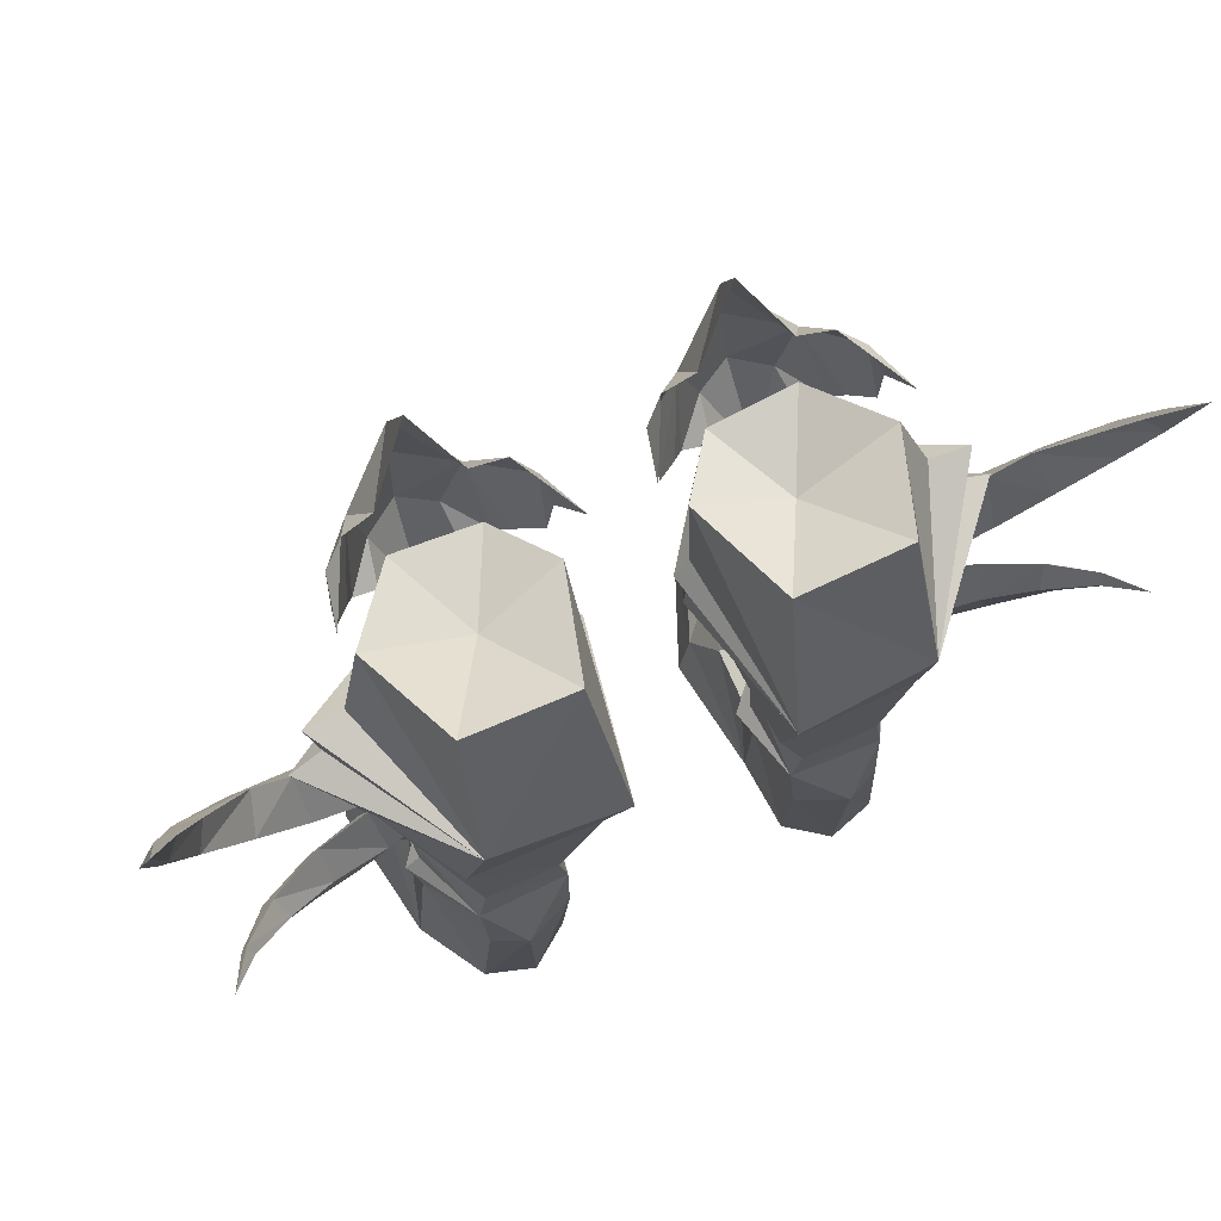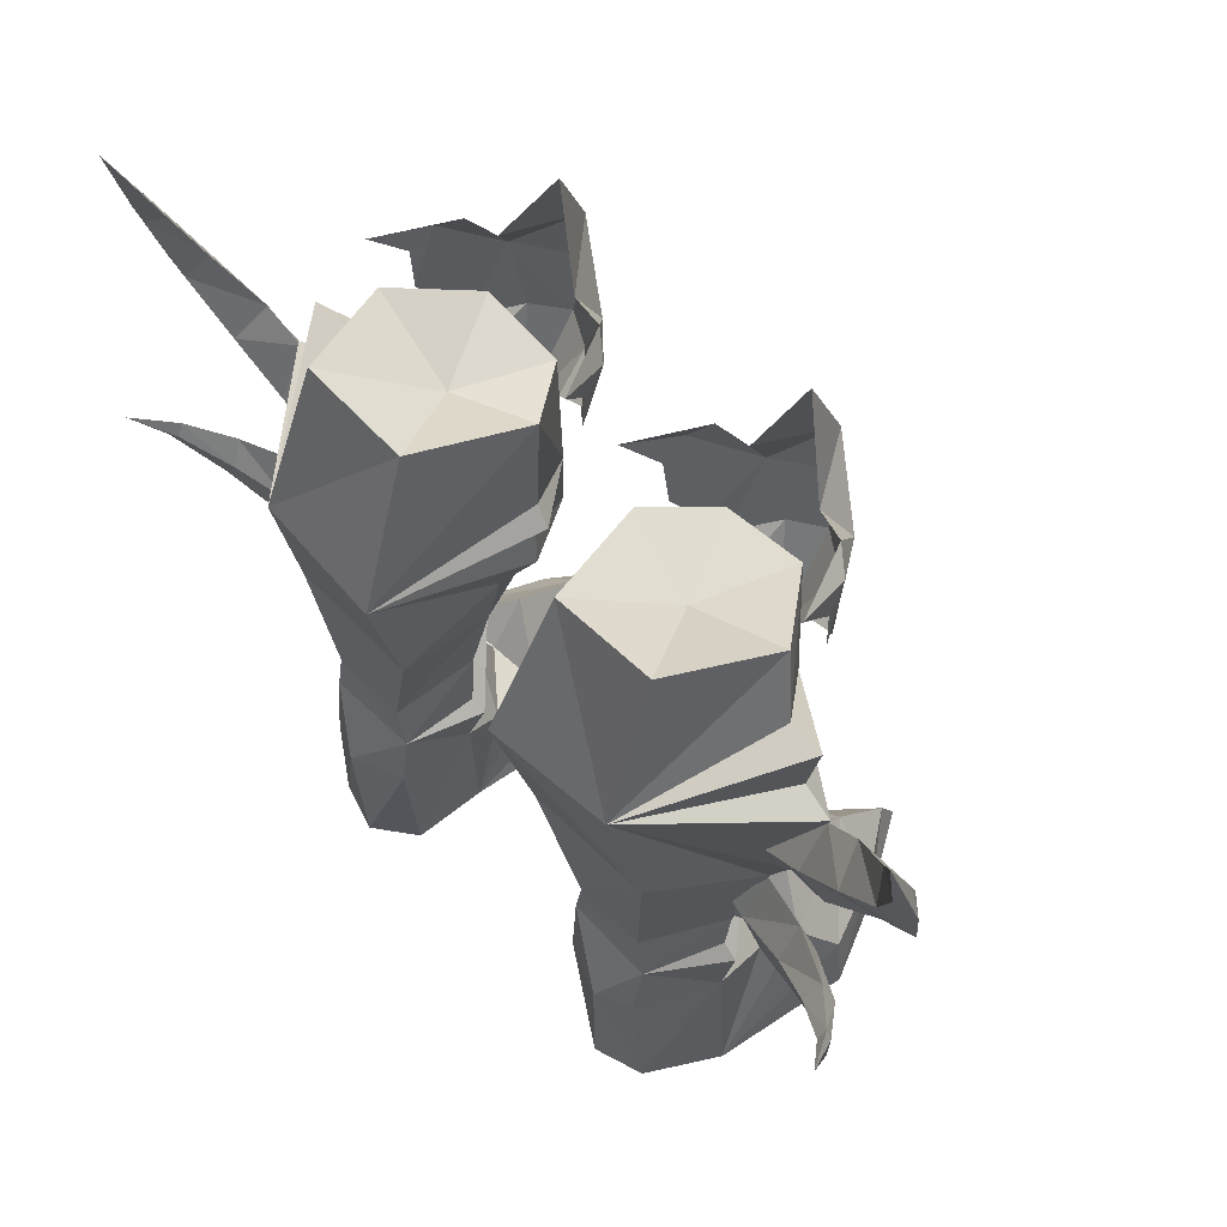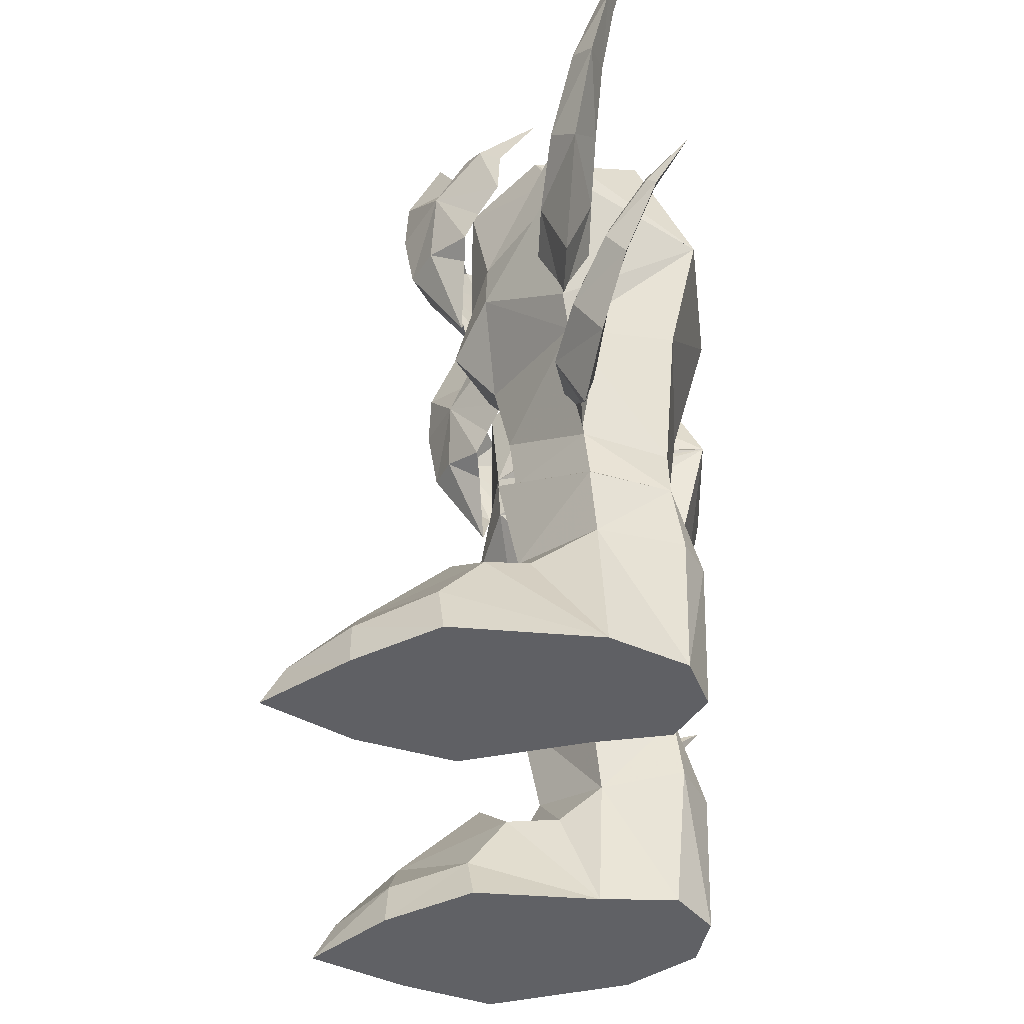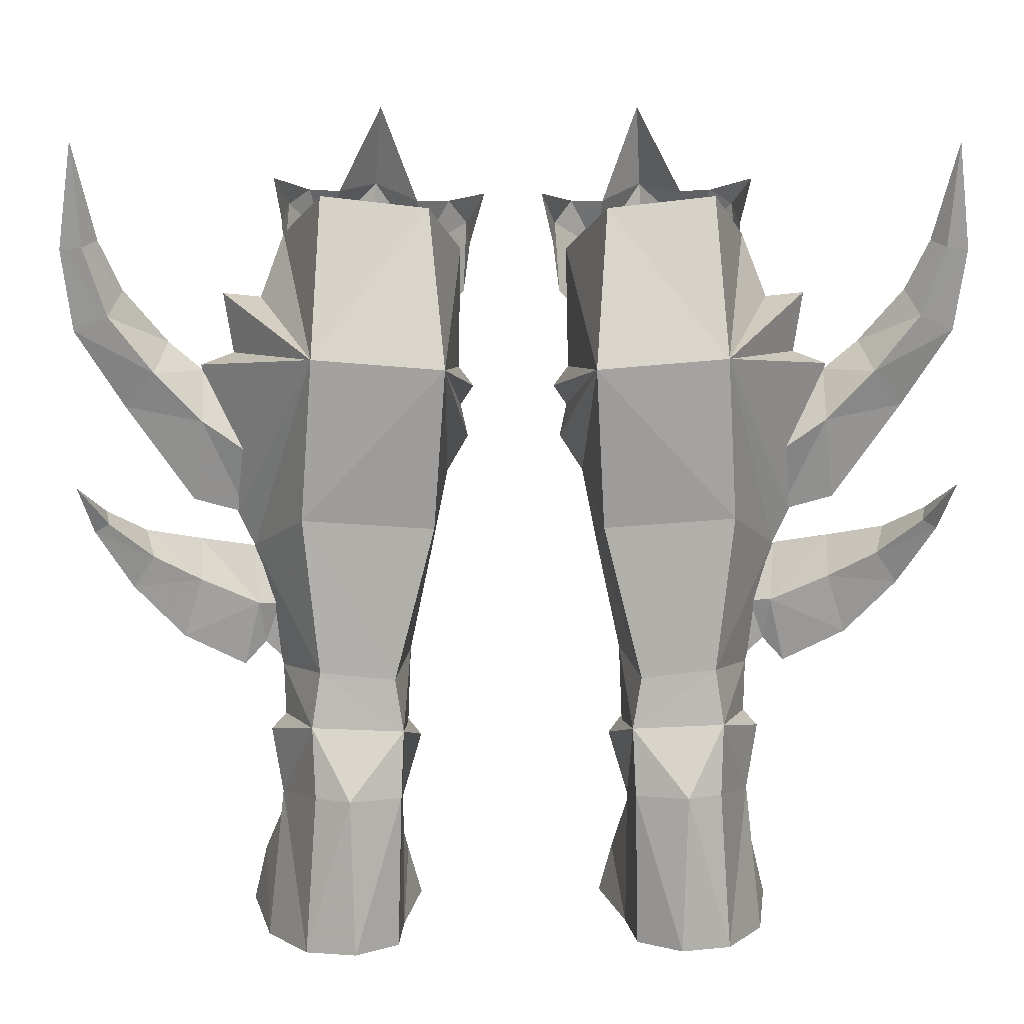
<metadata>
{"format":"obj","ext":"obj","renderer":"f3d","projection":"perspective","resolution":1024,"background":"white","views":[{"elev":71.4,"azim":155.7,"up":"+Z"},{"elev":60.6,"azim":-134.0,"up":"+Z"},{"elev":-46.1,"azim":93.7,"up":"+Z"},{"elev":7.0,"azim":177.6,"up":"+Z"}]}
</metadata>
<code>
g robber_shoe_female_47730
v 3.458 -4.096 26.16
v 4.348 -4.182 23.58
v 5.573 -4.828 23.77
v 5.41 -5.228 26.43
v 3.14 -2.872 22.92
v 2.677 -2.39 23.68
v 7.355 -3.772 26.62
v 6.824 -3.977 23.69
v 7.991 -2.508 23.23
v 8.288 -1.963 24.29
v -3.579 -4.096 26.17
v -5.53 -5.228 26.43
v -5.694 -4.828 23.78
v -4.468 -4.182 23.58
v -3.26 -2.872 22.92
v -2.797 -2.39 23.68
v -7.476 -3.772 26.62
v -6.945 -3.977 23.69
v -8.112 -2.508 23.24
v -8.408 -1.963 24.3
v 1.825 -1.68 24.51
v 2.374 -2.936 28.06
v 1.689 -2.441 27.2
v 3.632 -3.104 28.06
v 5.291 -5.151 28.77
v 5.054 -3.907 31.77
v 1.045 -0.2575 28.32
v 1.573 -1.617 26.4
v 4.172 -2.834 22.44
v 5.741 -2.768 20.35
v 8.857 -1.157 25.26
v 8.632 -1.913 27.94
v 7.852 -2.501 28.49
v 6.694 -2.828 28.43
v 9.096 0.3479 28.89
v 8.866 -1.077 27.17
v 7.123 -2.587 22.8
v -1.945 -1.68 24.52
v -1.81 -2.441 27.2
v -2.495 -2.937 28.06
v -3.752 -3.104 28.07
v -5.175 -3.908 31.78
v -5.411 -5.151 28.77
v -1.166 -0.2577 28.32
v -1.693 -1.617 26.41
v -4.292 -2.834 22.45
v -5.861 -2.768 20.36
v -8.978 -1.157 25.27
v -7.972 -2.501 28.49
v -8.753 -1.913 27.95
v -6.815 -2.829 28.44
v -9.217 0.3477 28.89
v -8.987 -1.077 27.17
v -7.243 -2.587 22.8
f 1 2 3
f 3 4 1
f 5 2 1
f 1 6 5
f 7 4 3
f 3 8 7
f 9 10 7
f 7 8 9
f 11 12 13
f 13 14 11
f 15 16 11
f 11 14 15
f 17 18 13
f 13 12 17
f 19 18 17
f 17 20 19
f 6 1 21
f 1 22 23
f 24 25 26
f 24 22 1
f 27 28 23
f 1 4 25
f 24 1 25
f 29 2 5
f 21 1 23
f 22 27 23
f 3 2 30
f 2 29 30
f 10 31 7
f 7 32 33
f 34 26 25
f 34 7 33
f 35 32 36
f 7 25 4
f 34 25 7
f 37 9 8
f 31 36 32
f 33 32 35
f 3 30 8
f 8 30 37
f 31 32 7
f 21 23 28
f 16 38 11
f 11 39 40
f 41 42 43
f 41 11 40
f 44 39 45
f 11 43 12
f 41 43 11
f 46 15 14
f 38 39 11
f 40 39 44
f 13 47 14
f 14 47 46
f 20 17 48
f 17 49 50
f 51 43 42
f 51 49 17
f 52 53 50
f 17 12 43
f 51 17 43
f 54 18 19
f 48 50 53
f 49 52 50
f 13 18 47
f 18 54 47
f 48 17 50
f 38 45 39
g robber_shoe_female_47730
v 7.515 6.466 22.3
v 2.681 6.705 21.94
v 3.225 4.334 27.73
v 7.202 4.374 28.17
v 6.706 -2.326 26.06
v 7.567 -1.627 21.52
v 9.6 1.029 24.4
v 8.742 0.3475 26.79
v 4.115 -3.058 1.756
v 3.582 -2.795 -0.000933
v 4.975 -6.133 -0.0394
v 5.362 -6.085 1.732
v 8.946 -5.836 -0.1219
v 8.675 -5.871 1.634
v 7.063 -8.241 1.384
v 7.059 -9.033 -0.08472
v 9.475 2.559 -0.09987
v 10.35 -2.674 -0.1294
v 3.582 -2.795 -0.000933
v 4.27 1.731 0.002201
v 4.485 4.55 -0.00348
v 7.945 5.124 -0.07135
v 10.35 -2.674 -0.1294
v 9.885 -2.912 1.909
v 8.946 -5.836 -0.1219
v 4.975 -6.133 -0.0394
v 7.336 4.878 10.57
v 7.942 5.358 16.33
v 9.902 1.553 14.93
v 8.838 1.96 10.36
v 4.553 4.798 10.26
v 3.076 5.329 16.01
v 7.656 4.915 8.482
v 8.755 2.13 8.506
v 4.243 4.774 8.291
v 3.964 1.721 10.92
v 4.553 4.798 10.26
v 4.243 4.774 8.291
v 4.079 1.805 8.039
v 3.048 -1.936 21.04
v 3.6 -2.29 25.58
v 1.975 -0.02224 26.21
v 2.061 0.09028 21.67
v 3.091 1.568 15
v 3.076 5.329 16.01
v 4.342 5.058 5.824
v 6.252 5.894 5.865
v 6.084 5.71 -0.03533
v 4.485 4.55 -0.00348
v 6.451 -0.6092 10.46
v 6.127 -0.8518 12.95
v 5.895 -2.972 18.21
v 5.675 -2.392 20.91
v 2.989 -1.855 18.87
v 8.09 -1.65 18.96
v 2.525 1.465 17.78
v 2.681 6.705 21.94
v 3.048 -1.936 21.04
v 1.989 0.2893 20.2
v 6.566 -0.5175 6.3
v 8.891 2.307 5.469
v 9.312 2.119 7.898
v 6.4 -1.249 10.48
v 3.58 1.714 7.535
v 4.288 1.93 5.19
v 7.538 5.286 5.889
v 7.945 5.124 -0.07135
v 1.5 0.1936 20.93
v 16.46 2.864 23.18
v 15.62 2.129 23.98
v 13.9 1.19 21.38
v 14.68 2.108 20.3
v 11.79 0.6819 19.65
v 12.18 1.614 16.73
v 14.65 2.48 24.7
v 16.16 3.164 26.62
v 15.46 3.197 26.56
v 13.07 1.649 22.74
v 11.78 1.477 21.63
v 16.82 3.574 26.21
v 10.23 1.377 16.18
v 9.954 0.4542 18.72
v 13.52 2.85 21.62
v 15.16 3.209 23.74
v 11.76 2.561 19.77
v 15.98 3.74 26.3
v 10.1 2.37 18.6
v 14.29 3.745 13.69
v 12.51 2.794 11.66
v 11.83 3.06 13.84
v 13.52 3.807 14.82
v 15.54 4.914 15.89
v 15.04 4.835 16.19
v 10.29 2.065 10.43
v 9.71 2.486 12.84
v 13.83 3.29 15.77
v 11.89 2.232 15.31
v 15.15 4.555 16.64
v 9.932 1.648 14.95
v 14.23 3.045 14.69
v 12.29 1.791 13.4
v 15.39 4.582 16.27
v 10.15 1.037 12.81
v -7.636 6.466 22.31
v -7.323 4.374 28.18
v -3.345 4.334 27.74
v -2.801 6.705 21.94
v -6.826 -2.327 26.06
v -8.863 0.3472 26.79
v -9.721 1.029 24.41
v -7.688 -1.627 21.53
v -4.236 -3.055 1.756
v -5.483 -6.082 1.732
v -5.096 -6.13 -0.0394
v -3.702 -2.792 -0.000925
v -9.066 -5.833 -0.1219
v -7.18 -9.03 -0.08472
v -7.184 -8.237 1.384
v -8.795 -5.868 1.634
v -9.596 2.562 -0.09989
v -4.391 1.734 0.002209
v -3.702 -2.792 -0.000925
v -10.48 -2.671 -0.1295
v -8.066 5.127 -0.07136
v -4.606 4.553 -0.003474
v -10.01 -2.909 1.909
v -10.48 -2.671 -0.1295
v -5.096 -6.13 -0.0394
v -9.066 -5.833 -0.1219
v -7.457 4.877 10.57
v -8.958 1.96 10.37
v -10.02 1.553 14.94
v -8.063 5.358 16.34
v -3.197 5.329 16.01
v -4.674 4.798 10.27
v -7.775 4.919 8.473
v -8.88 2.136 8.474
v -4.361 4.771 8.325
v -4.085 1.721 10.93
v -4.2 1.802 8.061
v -4.361 4.771 8.325
v -4.674 4.798 10.27
v -3.169 -1.936 21.05
v -2.182 0.09008 21.67
v -2.096 -0.02244 26.21
v -3.721 -2.29 25.59
v -3.197 5.329 16.01
v -3.211 1.568 15.01
v -4.463 5.061 5.824
v -4.606 4.553 -0.003474
v -6.204 5.713 -0.03533
v -6.373 5.897 5.865
v -6.607 -0.6139 10.45
v -6.248 -0.8521 12.95
v -6.016 -2.972 18.21
v -3.109 -1.855 18.88
v -5.796 -2.393 20.91
v -8.21 -1.651 18.97
v -2.646 1.465 17.79
v -2.801 6.705 21.94
v -3.169 -1.936 21.05
v -2.109 0.2891 20.21
v -6.687 -0.5143 6.3
v -6.557 -1.254 10.47
v -9.429 2.13 7.876
v -9.012 2.311 5.469
v -4.409 1.934 5.19
v -3.697 1.709 7.552
v -8.066 5.127 -0.07136
v -7.659 5.289 5.889
v -1.621 0.1934 20.94
v -16.58 2.864 23.19
v -14.8 2.108 20.31
v -14.02 1.189 21.38
v -15.74 2.128 23.98
v -12.3 1.613 16.73
v -11.91 0.6816 19.65
v -14.77 2.48 24.7
v -15.58 3.197 26.56
v -16.28 3.164 26.63
v -13.19 1.648 22.74
v -11.9 1.477 21.63
v -16.94 3.574 26.21
v -10.35 1.377 16.18
v -10.07 0.4539 18.73
v -15.28 3.209 23.74
v -13.64 2.849 21.63
v -11.88 2.561 19.77
v -16.1 3.739 26.31
v -10.22 2.37 18.6
v -14.42 3.744 13.7
v -13.64 3.806 14.83
v -11.95 3.059 13.84
v -12.63 2.793 11.66
v -15.66 4.914 15.9
v -15.16 4.834 16.19
v -9.83 2.486 12.84
v -10.41 2.065 10.43
v -13.95 3.29 15.78
v -12.01 2.231 15.31
v -15.27 4.555 16.64
v -10.05 1.647 14.96
v -12.41 1.791 13.41
v -14.35 3.045 14.7
v -15.51 4.581 16.28
v -10.27 1.037 12.81
v 1.721 0.5214 19.02
v 8.602 0.009499 4.269
v 4.27 1.731 0.002201
v 4.585 0.3028 3.973
v 4.288 1.93 5.19
v 6.591 -1.391 4.511
v 6.697 -2.86 6.189
v 9.055 -1.493 3.997
v 6.084 5.71 -0.03533
v 8.891 2.307 5.469
v 7.059 -9.033 -0.08472
v 6.873 -5.962 3.668
v 4.616 -1.663 4.005
v 10.64 1.302 22.3
v 11.87 1.474 21.85
v 9.475 2.559 -0.09987
v 5.992 -1.426 15.93
v 11.02 1.179 24.55
v 10.54 1.384 16.18
v 8.602 0.009499 4.269
v 3.225 4.334 27.73
v 3.225 4.334 27.73
v 5.152 0.8453 25.43
v 7.202 4.374 28.17
v 8.742 0.3475 26.79
v 6.706 -2.326 26.06
v 3.6 -2.29 25.58
v 1.975 -0.02224 26.21
v 7.538 5.286 5.889
v 6.252 5.894 5.865
v 4.342 5.058 5.824
v 4.342 5.058 5.824
v 7.538 5.286 5.889
v 4.585 0.3028 3.973
v 6.591 -1.391 4.511
v 16.24 4.581 30.16
v 9.509 1.914 11.27
v 16.03 6.095 17.66
v 8.506 1.924 10.3
v 8.936 2.304 12.8
v 8.246 1.402 12.57
v -1.841 0.5212 19.03
v -8.723 0.01264 4.269
v -4.705 0.306 3.973
v -4.391 1.734 0.002209
v -4.409 1.934 5.19
v -6.818 -2.856 6.189
v -6.712 -1.388 4.511
v -9.175 -1.49 3.997
v -6.204 5.713 -0.03533
v -9.012 2.311 5.469
v -7.18 -9.03 -0.08472
v -6.994 -5.959 3.668
v -4.736 -1.66 4.005
v -10.76 1.302 22.31
v -11.99 1.473 21.85
v -9.596 2.562 -0.09989
v -6.113 -1.426 15.93
v -11.14 1.178 24.56
v -10.66 1.383 16.19
v -8.723 0.01264 4.269
v -3.345 4.334 27.74
v -5.272 0.8451 25.43
v -3.345 4.334 27.74
v -7.323 4.374 28.18
v -8.863 0.3472 26.79
v -6.826 -2.327 26.06
v -3.721 -2.29 25.59
v -2.096 -0.02244 26.21
v -6.373 5.897 5.865
v -7.659 5.289 5.889
v -4.463 5.061 5.824
v -4.463 5.061 5.824
v -7.659 5.289 5.889
v -4.705 0.306 3.973
v -6.712 -1.388 4.511
v -16.36 4.58 30.16
v -9.63 1.914 11.28
v -16.15 6.095 17.67
v -9.057 2.303 12.81
v -8.627 1.924 10.3
v -8.367 1.401 12.58
f 55 56 57
f 57 58 55
f 59 60 61
f 61 62 59
f 63 64 65
f 65 66 63
f 67 68 69
f 69 70 67
f 71 72 73
f 73 74 71
f 74 75 76
f 76 71 74
f 70 69 66
f 66 65 70
f 68 67 77
f 77 78 68
f 72 79 80
f 80 73 72
f 81 82 83
f 83 84 81
f 82 81 85
f 85 86 82
f 87 81 84
f 84 88 87
f 89 85 81
f 81 87 89
f 90 91 92
f 92 93 90
f 82 86 56
f 56 55 82
f 94 95 96
f 96 97 94
f 91 90 98
f 98 99 91
f 55 58 62
f 62 61 55
f 100 101 102
f 102 103 100
f 104 88 84
f 84 105 104
f 90 93 104
f 104 105 90
f 106 107 94
f 94 108 106
f 60 107 106
f 106 109 60
f 110 111 99
f 99 98 110
f 112 113 108
f 108 94 112
f 114 115 116
f 116 117 114
f 117 118 119
f 119 114 117
f 88 104 117
f 117 116 88
f 104 93 118
f 118 117 104
f 101 120 121
f 121 102 101
f 122 112 94
f 94 97 122
f 123 124 125
f 125 126 123
f 126 125 127
f 127 128 126
f 129 124 130
f 130 131 129
f 124 129 132
f 132 125 124
f 125 132 133
f 133 127 125
f 124 123 134
f 134 130 124
f 135 128 127
f 127 136 135
f 123 126 137
f 137 138 123
f 126 128 139
f 139 137 126
f 129 131 140
f 140 138 129
f 138 137 132
f 132 129 138
f 137 139 133
f 133 132 137
f 138 140 134
f 134 123 138
f 135 141 139
f 139 128 135
f 142 143 144
f 144 145 142
f 146 142 145
f 145 147 146
f 143 148 149
f 149 144 143
f 150 145 144
f 144 151 150
f 152 147 145
f 145 150 152
f 151 144 149
f 149 153 151
f 142 154 155
f 155 143 142
f 146 156 154
f 154 142 146
f 143 155 157
f 157 148 143
f 150 151 155
f 155 154 150
f 152 150 154
f 154 156 152
f 151 153 157
f 157 155 151
f 158 159 160
f 160 161 158
f 162 163 164
f 164 165 162
f 166 167 168
f 168 169 166
f 170 171 172
f 172 173 170
f 174 175 176
f 176 177 174
f 175 174 178
f 178 179 175
f 171 168 167
f 167 172 171
f 173 180 181
f 181 170 173
f 177 176 182
f 182 183 177
f 184 185 186
f 186 187 184
f 187 188 189
f 189 184 187
f 190 191 185
f 185 184 190
f 192 190 184
f 184 189 192
f 193 194 195
f 195 196 193
f 187 158 161
f 161 188 187
f 197 198 199
f 199 200 197
f 196 201 202
f 202 193 196
f 158 164 163
f 163 159 158
f 203 204 205
f 205 206 203
f 207 208 185
f 185 191 207
f 193 208 207
f 207 194 193
f 209 210 197
f 197 211 209
f 165 212 209
f 209 211 165
f 213 202 201
f 201 214 213
f 215 197 210
f 210 216 215
f 217 218 219
f 219 220 217
f 218 217 221
f 221 222 218
f 191 219 218
f 218 207 191
f 207 218 222
f 222 194 207
f 206 205 223
f 223 224 206
f 225 198 197
f 197 215 225
f 226 227 228
f 228 229 226
f 227 230 231
f 231 228 227
f 232 233 234
f 234 229 232
f 229 228 235
f 235 232 229
f 228 231 236
f 236 235 228
f 229 234 237
f 237 226 229
f 238 239 231
f 231 230 238
f 226 240 241
f 241 227 226
f 227 241 242
f 242 230 227
f 232 240 243
f 243 233 232
f 240 232 235
f 235 241 240
f 241 235 236
f 236 242 241
f 240 226 237
f 237 243 240
f 238 230 242
f 242 244 238
f 245 246 247
f 247 248 245
f 249 250 246
f 246 245 249
f 248 247 251
f 251 252 248
f 253 254 247
f 247 246 253
f 255 253 246
f 246 250 255
f 254 256 251
f 251 247 254
f 245 248 257
f 257 258 245
f 249 245 258
f 258 259 249
f 248 252 260
f 260 257 248
f 253 258 257
f 257 254 253
f 255 259 258
f 258 253 255
f 254 257 260
f 260 256 254
f 113 261 108
f 116 115 87
f 92 119 118
f 97 96 111
f 114 262 115
f 263 264 265
f 266 267 268
f 76 75 269
f 270 121 120
f 265 103 263
f 271 80 79
f 272 68 78
f 264 263 273
f 66 272 63
f 55 274 275
f 272 69 68
f 66 69 272
f 270 276 121
f 265 100 103
f 109 277 83
f 274 278 60
f 109 106 277
f 108 98 277
f 108 277 106
f 108 110 98
f 275 109 279
f 55 275 279
f 261 113 111
f 107 60 59
f 83 277 105
f 277 98 105
f 83 105 84
f 105 98 90
f 78 268 272
f 266 268 280
f 268 78 276
f 276 78 77
f 272 268 267
f 63 273 263
f 63 263 64
f 266 273 267
f 273 63 272
f 273 272 267
f 96 281 111
f 107 95 94
f 107 59 95
f 60 278 61
f 61 278 55
f 275 274 109
f 274 60 109
f 55 278 274
f 282 283 284
f 285 283 286
f 287 283 288
f 284 283 285
f 288 283 282
f 286 283 287
f 55 83 82
f 289 290 87
f 88 116 87
f 92 118 93
f 279 109 83
f 55 279 83
f 108 261 110
f 111 110 261
f 89 290 291
f 87 290 89
f 97 111 122
f 113 122 111
f 113 112 122
f 119 92 292
f 87 115 293
f 276 280 268
f 276 270 280
f 266 264 273
f 114 119 294
f 295 262 114
f 295 114 294
f 131 130 296
f 133 136 127
f 130 134 296
f 131 296 140
f 133 139 141
f 140 296 134
f 297 149 148
f 146 147 298
f 297 299 300
f 149 300 153
f 298 147 152
f 297 300 149
f 297 148 157
f 146 298 156
f 297 301 299
f 157 153 301
f 298 152 156
f 297 157 301
f 302 216 210
f 220 219 190
f 221 195 222
f 199 198 214
f 303 217 220
f 304 305 306
f 307 308 309
f 179 178 310
f 223 311 224
f 204 306 305
f 182 312 183
f 173 313 180
f 305 304 314
f 313 167 166
f 315 158 316
f 172 313 173
f 172 167 313
f 317 311 223
f 203 306 204
f 318 212 186
f 319 315 165
f 209 212 318
f 202 210 318
f 318 210 209
f 213 210 202
f 212 316 320
f 316 158 320
f 216 302 214
f 165 211 162
f 318 186 208
f 202 318 208
f 208 186 185
f 202 208 193
f 309 180 313
f 309 308 321
f 180 309 317
f 180 317 181
f 309 313 307
f 314 166 305
f 305 166 169
f 314 308 307
f 166 314 313
f 313 314 307
f 322 199 214
f 200 211 197
f 162 211 200
f 319 165 164
f 319 164 158
f 315 316 212
f 165 315 212
f 319 158 315
f 323 324 325
f 323 326 327
f 323 328 329
f 323 325 326
f 323 329 324
f 323 327 328
f 186 158 187
f 330 331 190
f 219 191 190
f 222 195 194
f 212 320 186
f 320 158 186
f 302 210 213
f 213 214 302
f 330 192 332
f 330 190 192
f 214 198 225
f 225 216 214
f 215 216 225
f 195 221 333
f 220 190 334
f 321 317 309
f 311 317 321
f 304 308 314
f 221 217 335
f 303 336 217
f 217 336 335
f 233 337 234
f 236 231 239
f 234 337 237
f 233 243 337
f 236 244 242
f 243 237 337
f 338 252 251
f 249 339 250
f 338 340 341
f 251 256 340
f 339 255 250
f 338 251 340
f 338 260 252
f 249 259 339
f 338 341 342
f 260 342 256
f 339 259 255
f 338 342 260

</code>
